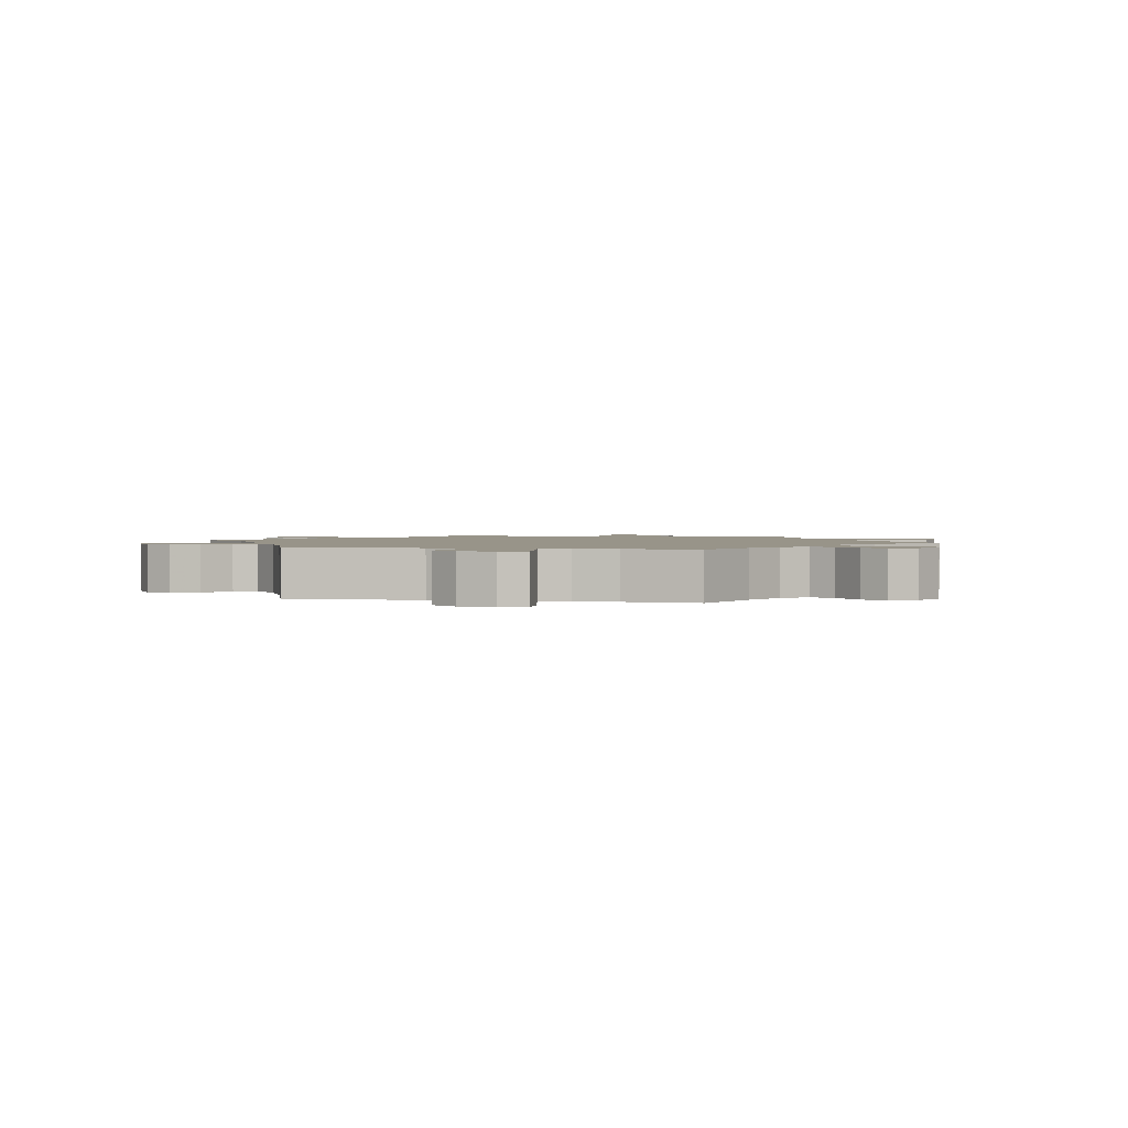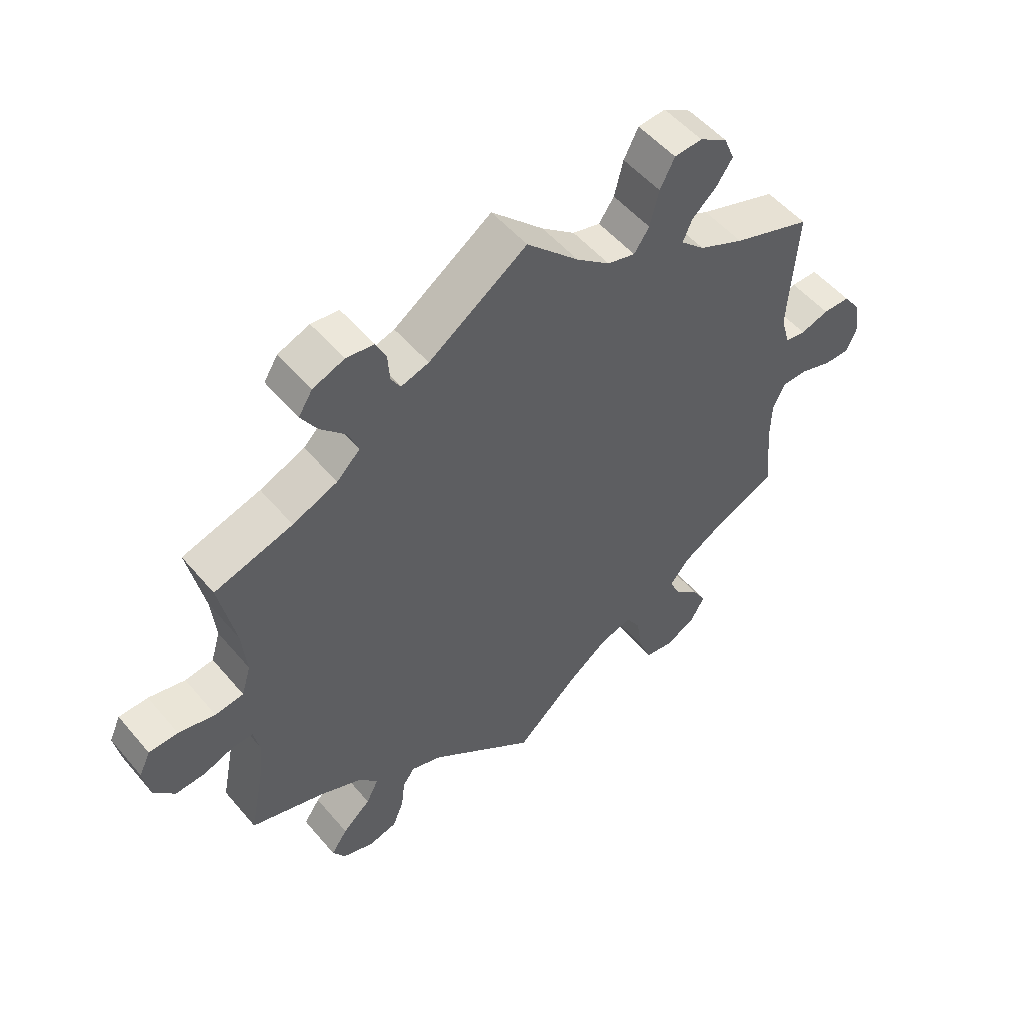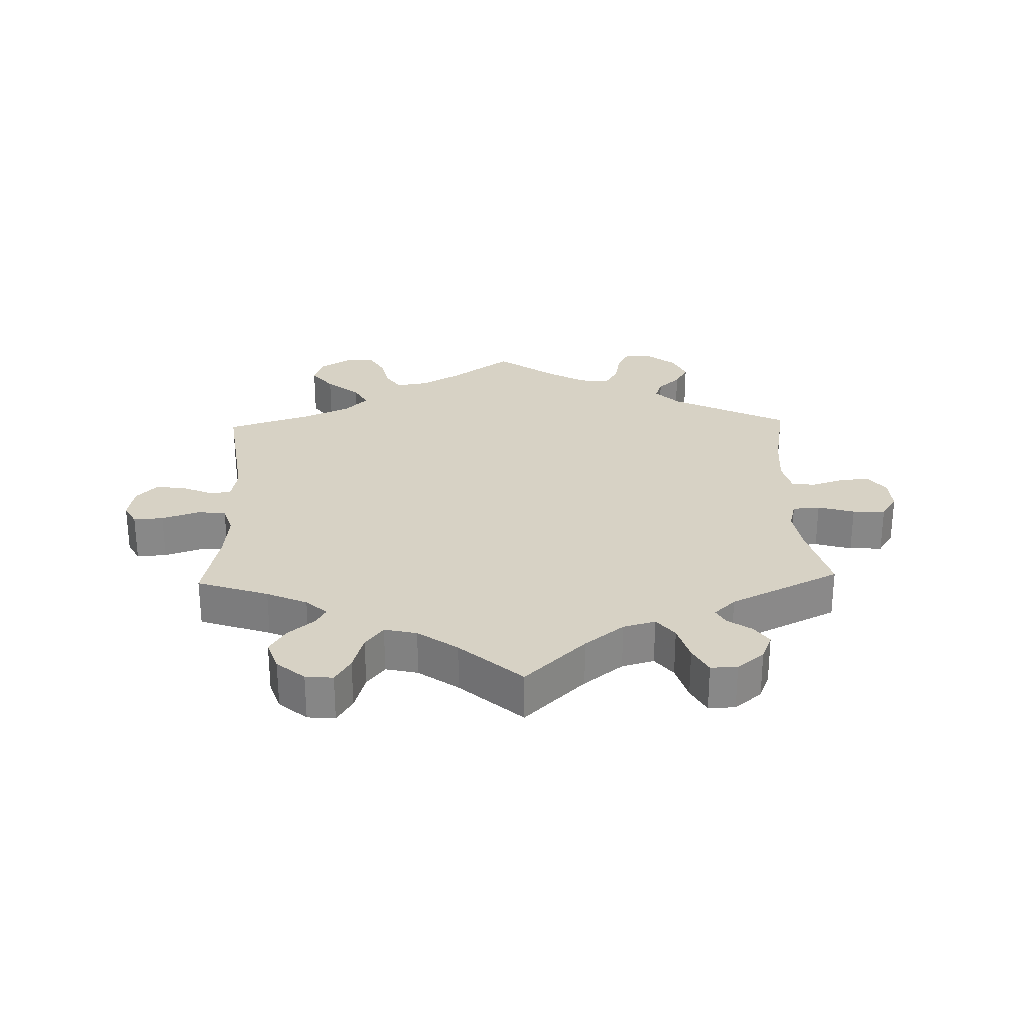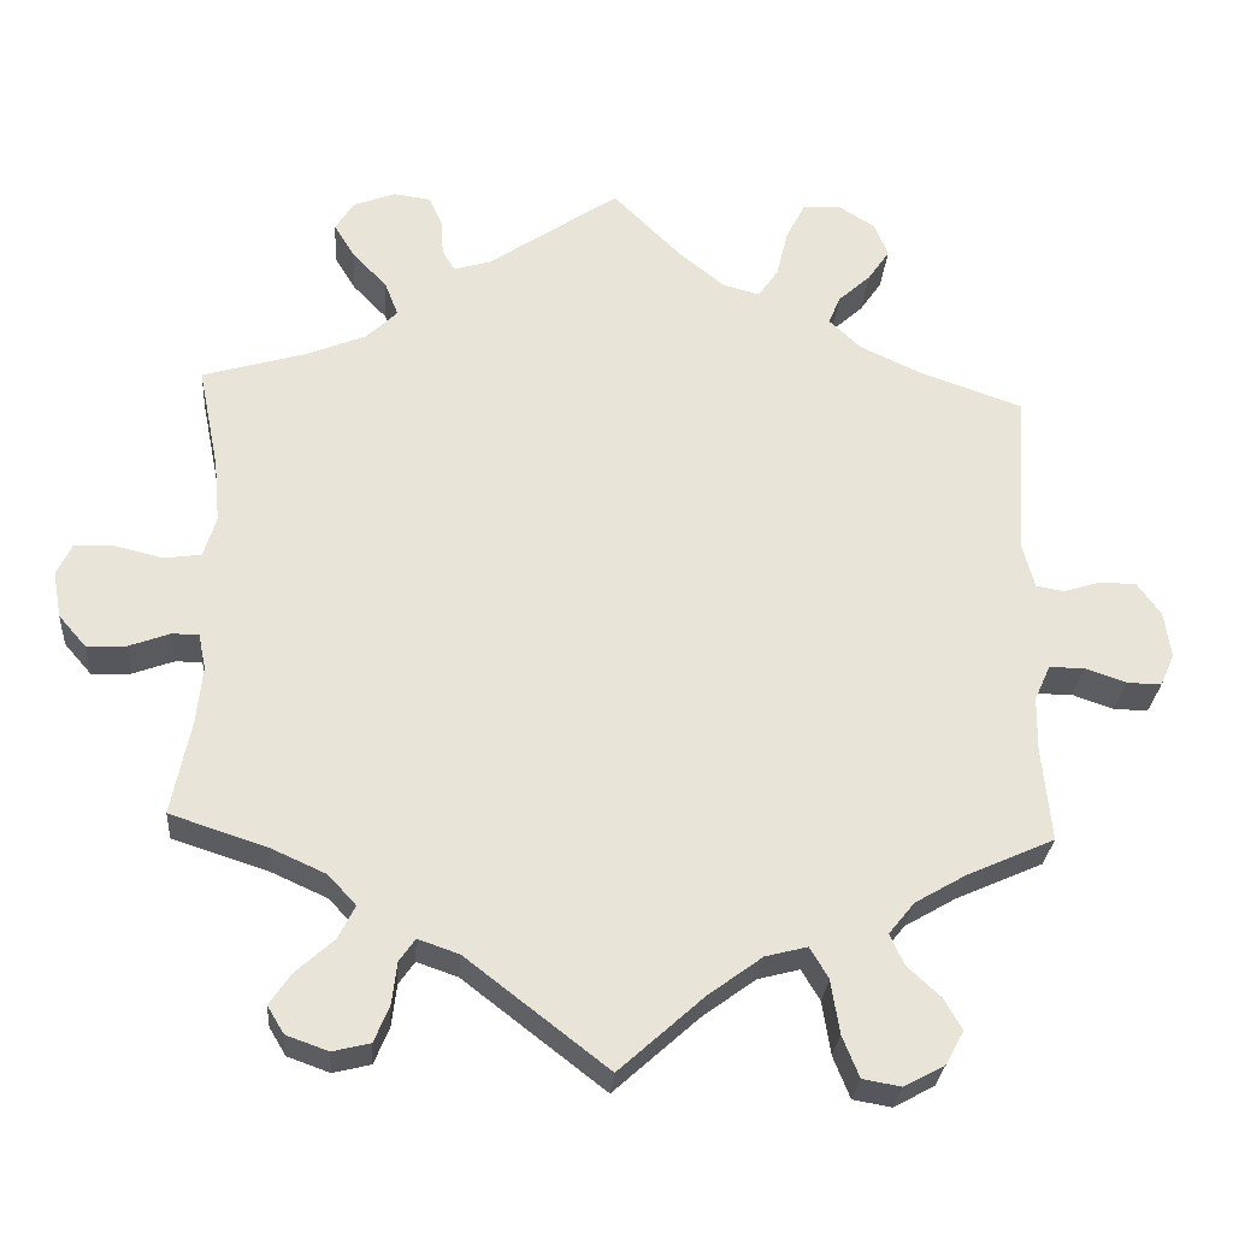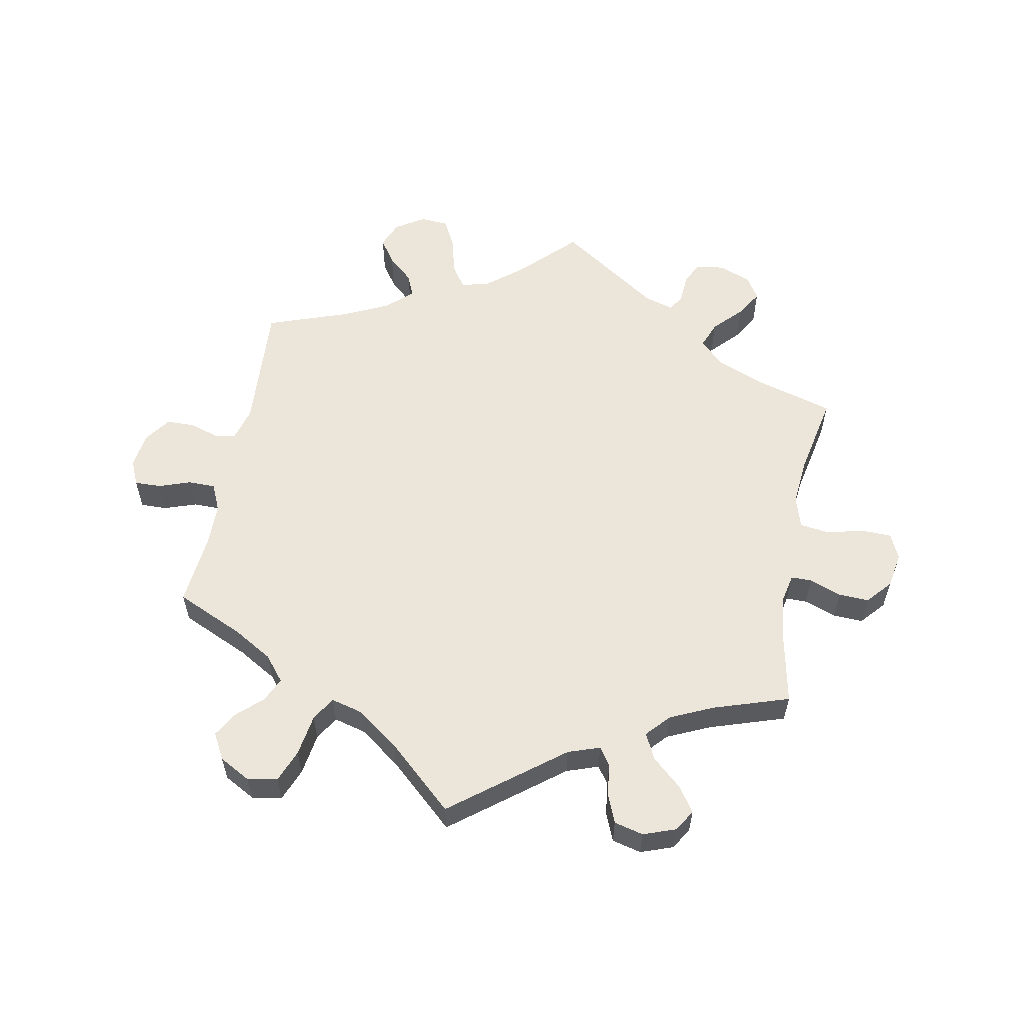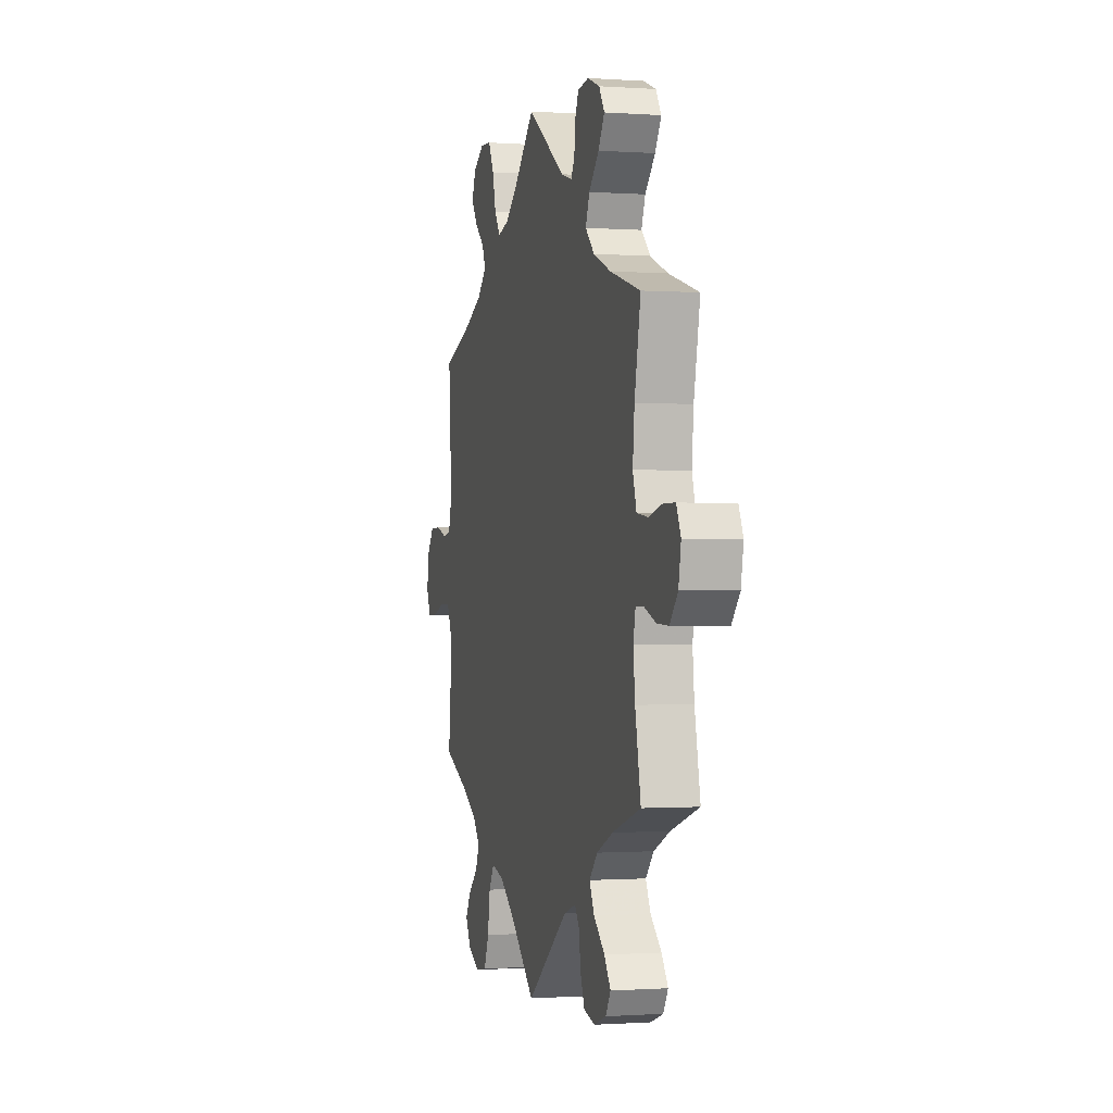
<metadata>
{"format":"obj","ext":"obj","renderer":"f3d","projection":"perspective","resolution":1024,"background":"white","views":[{"elev":1.7,"azim":101.3,"up":"+Y"},{"elev":52.9,"azim":-39.2,"up":"+Z"},{"elev":27.5,"azim":-61.7,"up":"+Y"},{"elev":-28.0,"azim":-4.2,"up":"+Z"},{"elev":57.6,"azim":-169.2,"up":"+Y"},{"elev":-0.6,"azim":-104.7,"up":"+Z"}]}
</metadata>
<code>
v 0.083 0.07 0.495
v 0.136 0.07 0.452
v 0.18 0.07 0.44
v 0.204 0.07 0.475
v 0.218 0.07 0.532
v 0.241 0.07 0.577
v 0.285 0.07 0.58
v 0.329 0.07 0.552
v 0.346 0.07 0.511
v 0.32 0.07 0.473
v 0.281 0.07 0.438
v 0.267 0.07 0.404
v 0.305 0.07 0.368
v 0.377 0.07 0.334
v 0.501 0.07 0.29
v 0.488 0.07 0.09
v 0.502 0.07 0.039
v 0.535 0.07 0.033
v 0.58 0.07 0.047
v 0.623 0.07 0.046
v 0.651 0.07 0.007
v 0.659 0.07 -0.048
v 0.642 0.07 -0.087
v 0.601 0.07 -0.086
v 0.552 0.07 -0.069
v 0.51 0.07 -0.069
v 0.491 0.07 -0.111
v 0.49 0.07 -0.176
v 0.501 0.07 -0.289
v 0.396 0.07 -0.336
v 0.336 0.07 -0.371
v 0.305 0.07 -0.409
v 0.322 0.07 -0.446
v 0.361 0.07 -0.482
v 0.383 0.07 -0.52
v 0.361 0.07 -0.56
v 0.313 0.07 -0.586
v 0.267 0.07 -0.578
v 0.247 0.07 -0.528
v 0.237 0.07 -0.464
v 0.215 0.07 -0.427
v 0.165 0.07 -0.44
v 0.101 0.07 -0.487
v 0 0.07 -0.578
v -0.169 0.07 -0.447
v -0.218 0.07 -0.43
v -0.237 0.07 -0.457
v -0.243 0.07 -0.507
v -0.261 0.07 -0.551
v -0.306 0.07 -0.562
v -0.356 0.07 -0.544
v -0.376 0.07 -0.511
v -0.35 0.07 -0.473
v -0.305 0.07 -0.433
v -0.285 0.07 -0.393
v -0.318 0.07 -0.357
v -0.384 0.07 -0.327
v -0.5 0.07 -0.289
v -0.477 0.07 -0.175
v -0.47 0.07 -0.107
v -0.479 0.07 -0.064
v -0.511 0.07 -0.064
v -0.56 0.07 -0.082
v -0.607 0.07 -0.084
v -0.64 0.07 -0.046
v -0.65 0.07 0.009
v -0.632 0.07 0.048
v -0.586 0.07 0.049
v -0.528 0.07 0.035
v -0.483 0.07 0.041
v -0.468 0.07 0.09
v -0.475 0.07 0.165
v -0.5 0.07 0.289
v -0.376 0.07 0.325
v -0.305 0.07 0.354
v -0.268 0.07 0.39
v -0.284 0.07 0.431
v -0.325 0.07 0.474
v -0.35 0.07 0.515
v -0.328 0.07 0.55
v -0.278 0.07 0.569
v -0.234 0.07 0.563
v -0.218 0.07 0.528
v -0.215 0.07 0.484
v -0.2 0.07 0.459
v -0.156 0.07 0.472
v 0 0.07 0.578
v 0.083 0 0.495
v 0.136 0 0.452
v 0.18 0 0.44
v 0.204 0 0.475
v 0.218 0 0.532
v 0.241 0 0.577
v 0.285 0 0.58
v 0.329 0 0.552
v 0.346 0 0.511
v 0.32 0 0.473
v 0.281 0 0.438
v 0.267 0 0.404
v 0.305 0 0.368
v 0.377 0 0.334
v 0.501 0 0.29
v 0.488 0 0.09
v 0.502 0 0.039
v 0.535 0 0.033
v 0.58 0 0.047
v 0.623 0 0.046
v 0.651 0 0.007
v 0.659 0 -0.048
v 0.642 0 -0.087
v 0.601 0 -0.086
v 0.552 0 -0.069
v 0.51 0 -0.069
v 0.491 0 -0.111
v 0.49 0 -0.176
v 0.501 0 -0.289
v 0.396 0 -0.336
v 0.336 0 -0.371
v 0.305 0 -0.409
v 0.322 0 -0.446
v 0.361 0 -0.482
v 0.383 0 -0.52
v 0.361 0 -0.56
v 0.313 0 -0.586
v 0.267 0 -0.578
v 0.247 0 -0.528
v 0.237 0 -0.464
v 0.215 0 -0.427
v 0.165 0 -0.44
v 0.101 0 -0.487
v 0 0 -0.578
v -0.169 0 -0.447
v -0.218 0 -0.43
v -0.237 0 -0.457
v -0.243 0 -0.507
v -0.261 0 -0.551
v -0.306 0 -0.562
v -0.356 0 -0.544
v -0.376 0 -0.511
v -0.35 0 -0.473
v -0.305 0 -0.433
v -0.285 0 -0.393
v -0.318 0 -0.357
v -0.384 0 -0.327
v -0.5 0 -0.289
v -0.477 0 -0.175
v -0.47 0 -0.107
v -0.479 0 -0.064
v -0.511 0 -0.064
v -0.56 0 -0.082
v -0.607 0 -0.084
v -0.64 0 -0.046
v -0.65 0 0.009
v -0.632 0 0.048
v -0.586 0 0.049
v -0.528 0 0.035
v -0.483 0 0.041
v -0.468 0 0.09
v -0.475 0 0.165
v -0.5 0 0.289
v -0.376 0 0.325
v -0.305 0 0.354
v -0.268 0 0.39
v -0.284 0 0.431
v -0.325 0 0.474
v -0.35 0 0.515
v -0.328 0 0.55
v -0.278 0 0.569
v -0.234 0 0.563
v -0.218 0 0.528
v -0.215 0 0.484
v -0.2 0 0.459
v -0.156 0 0.472
v 0 0 0.578
f 86 87 1
f 85 86 1 2
f 81 82 83 84
f 81 84 85
f 80 81 85
f 77 78 79 80
f 76 77 80 85
f 72 73 74
f 71 72 74 75
f 70 71 75 76
f 66 67 68 69
f 66 69 70
f 65 66 70
f 62 63 64 65
f 61 62 65 70
f 60 61 70 76
f 57 58 59
f 56 57 59 60
f 55 56 60 76
f 51 52 53 54
f 51 54 55
f 50 51 55
f 47 48 49 50
f 47 50 55
f 46 47 55 76
f 43 44 45
f 42 43 45 46
f 41 42 46 76
f 37 38 39 40
f 33 34 35 36
f 32 33 36 37
f 28 29 30
f 27 28 30 31
f 26 27 31 32
f 22 23 24 25
f 22 25 26
f 21 22 26
f 18 19 20 21
f 17 18 21 26
f 16 17 26 32
f 14 15 16 32
f 8 9 10 11
f 6 7 8 11
f 4 5 6 11
f 3 4 11 12
f 2 3 12 13
f 76 85 2 13
f 32 37 40 41
f 32 41 76
f 13 14 32 76
f 88 174 173
f 89 88 173 172
f 171 170 169 168
f 172 171 168
f 172 168 167
f 167 166 165 164
f 172 167 164 163
f 161 160 159
f 162 161 159 158
f 163 162 158 157
f 156 155 154 153
f 157 156 153
f 157 153 152
f 152 151 150 149
f 157 152 149 148
f 163 157 148 147
f 146 145 144
f 147 146 144 143
f 163 147 143 142
f 141 140 139 138
f 142 141 138
f 142 138 137
f 137 136 135 134
f 142 137 134
f 163 142 134 133
f 132 131 130
f 133 132 130 129
f 163 133 129 128
f 127 126 125 124
f 123 122 121 120
f 124 123 120 119
f 117 116 115
f 118 117 115 114
f 119 118 114 113
f 112 111 110 109
f 113 112 109
f 113 109 108
f 108 107 106 105
f 113 108 105 104
f 119 113 104 103
f 119 103 102 101
f 98 97 96 95
f 98 95 94 93
f 98 93 92 91
f 99 98 91 90
f 100 99 90 89
f 100 89 172 163
f 128 127 124 119
f 163 128 119
f 163 119 101 100
f 1 88 89 2
f 2 89 90 3
f 3 90 91 4
f 4 91 92 5
f 5 92 93 6
f 6 93 94 7
f 7 94 95 8
f 8 95 96 9
f 9 96 97 10
f 10 97 98 11
f 11 98 99 12
f 12 99 100 13
f 13 100 101 14
f 14 101 102 15
f 15 102 103 16
f 16 103 104 17
f 17 104 105 18
f 18 105 106 19
f 19 106 107 20
f 20 107 108 21
f 21 108 109 22
f 22 109 110 23
f 23 110 111 24
f 24 111 112 25
f 25 112 113 26
f 26 113 114 27
f 27 114 115 28
f 28 115 116 29
f 29 116 117 30
f 30 117 118 31
f 31 118 119 32
f 32 119 120 33
f 33 120 121 34
f 34 121 122 35
f 35 122 123 36
f 36 123 124 37
f 37 124 125 38
f 38 125 126 39
f 39 126 127 40
f 40 127 128 41
f 41 128 129 42
f 42 129 130 43
f 43 130 131 44
f 44 131 132 45
f 45 132 133 46
f 46 133 134 47
f 47 134 135 48
f 48 135 136 49
f 49 136 137 50
f 50 137 138 51
f 51 138 139 52
f 52 139 140 53
f 53 140 141 54
f 54 141 142 55
f 55 142 143 56
f 56 143 144 57
f 57 144 145 58
f 58 145 146 59
f 59 146 147 60
f 60 147 148 61
f 61 148 149 62
f 62 149 150 63
f 63 150 151 64
f 64 151 152 65
f 65 152 153 66
f 66 153 154 67
f 67 154 155 68
f 68 155 156 69
f 69 156 157 70
f 70 157 158 71
f 71 158 159 72
f 72 159 160 73
f 73 160 161 74
f 74 161 162 75
f 75 162 163 76
f 76 163 164 77
f 77 164 165 78
f 78 165 166 79
f 79 166 167 80
f 80 167 168 81
f 81 168 169 82
f 82 169 170 83
f 83 170 171 84
f 84 171 172 85
f 85 172 173 86
f 86 173 174 87
f 87 174 88 1

</code>
